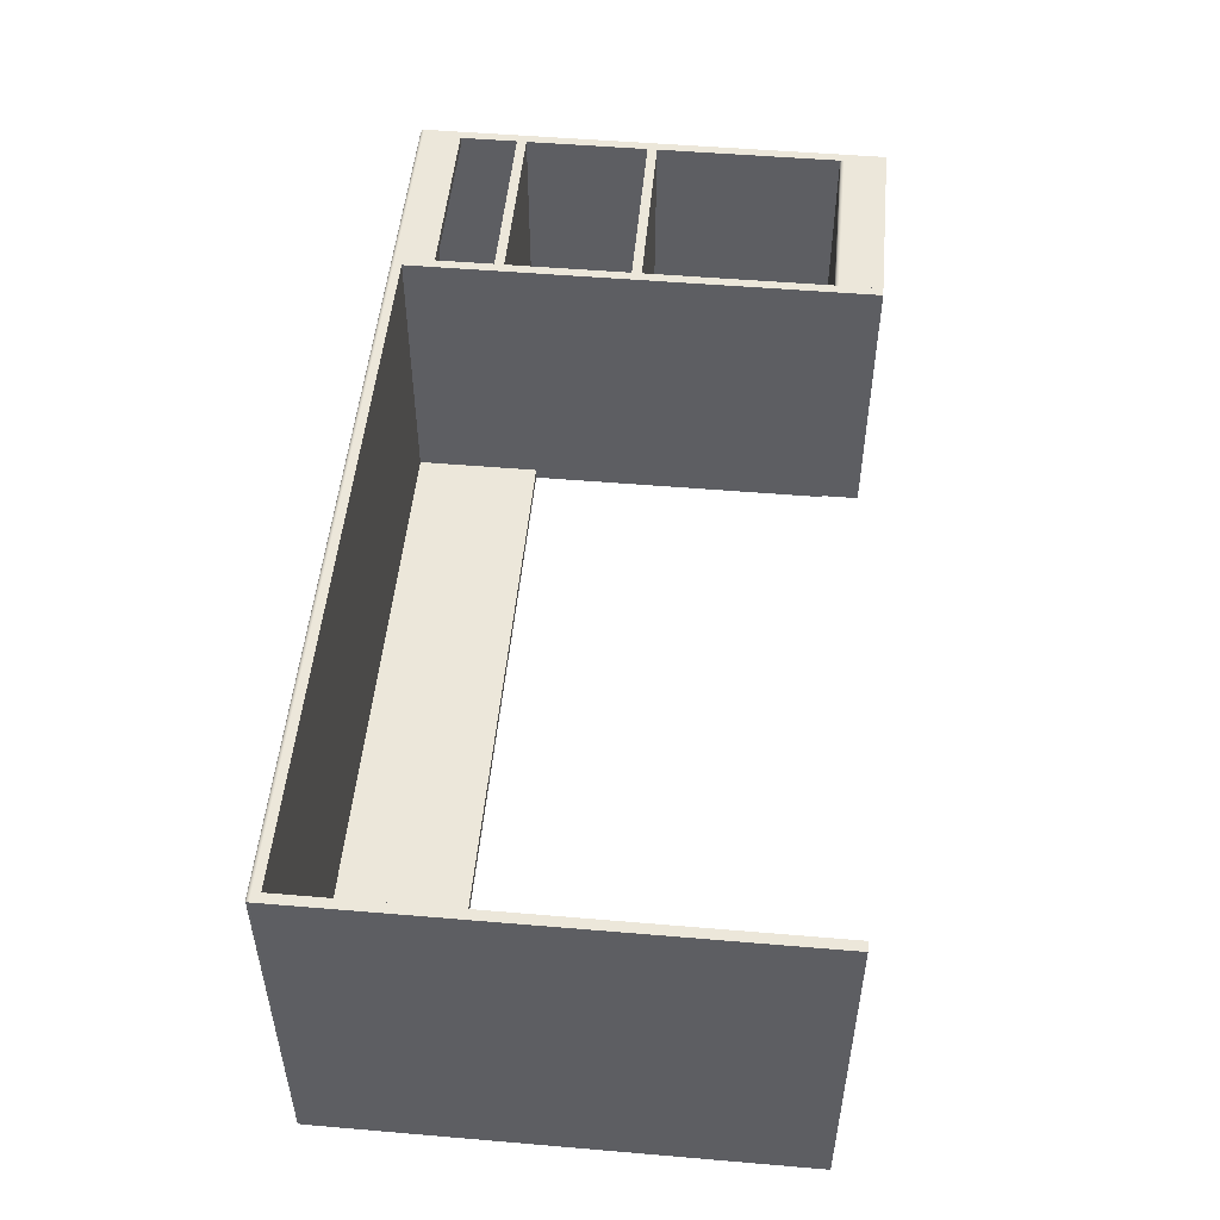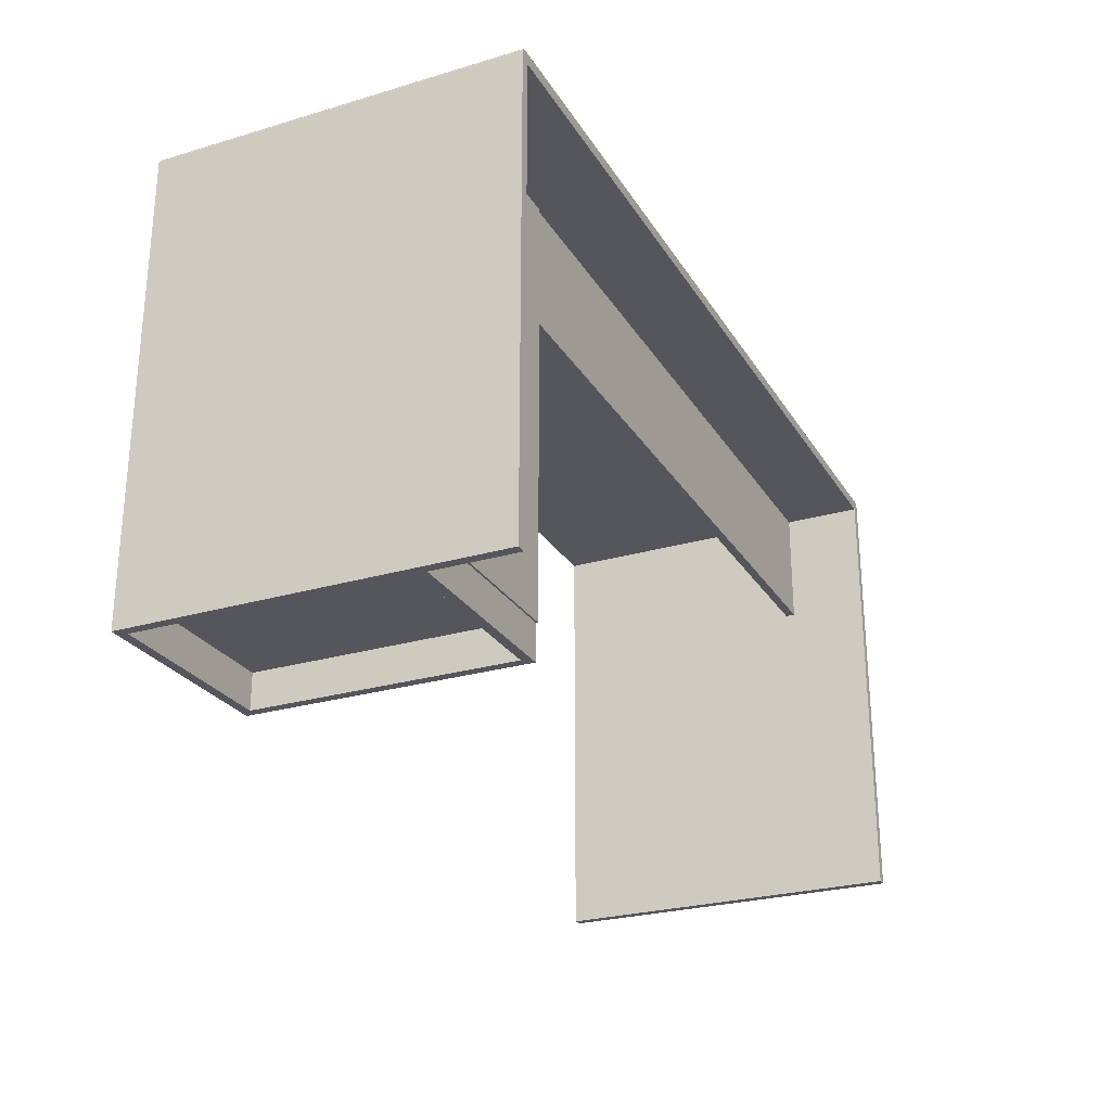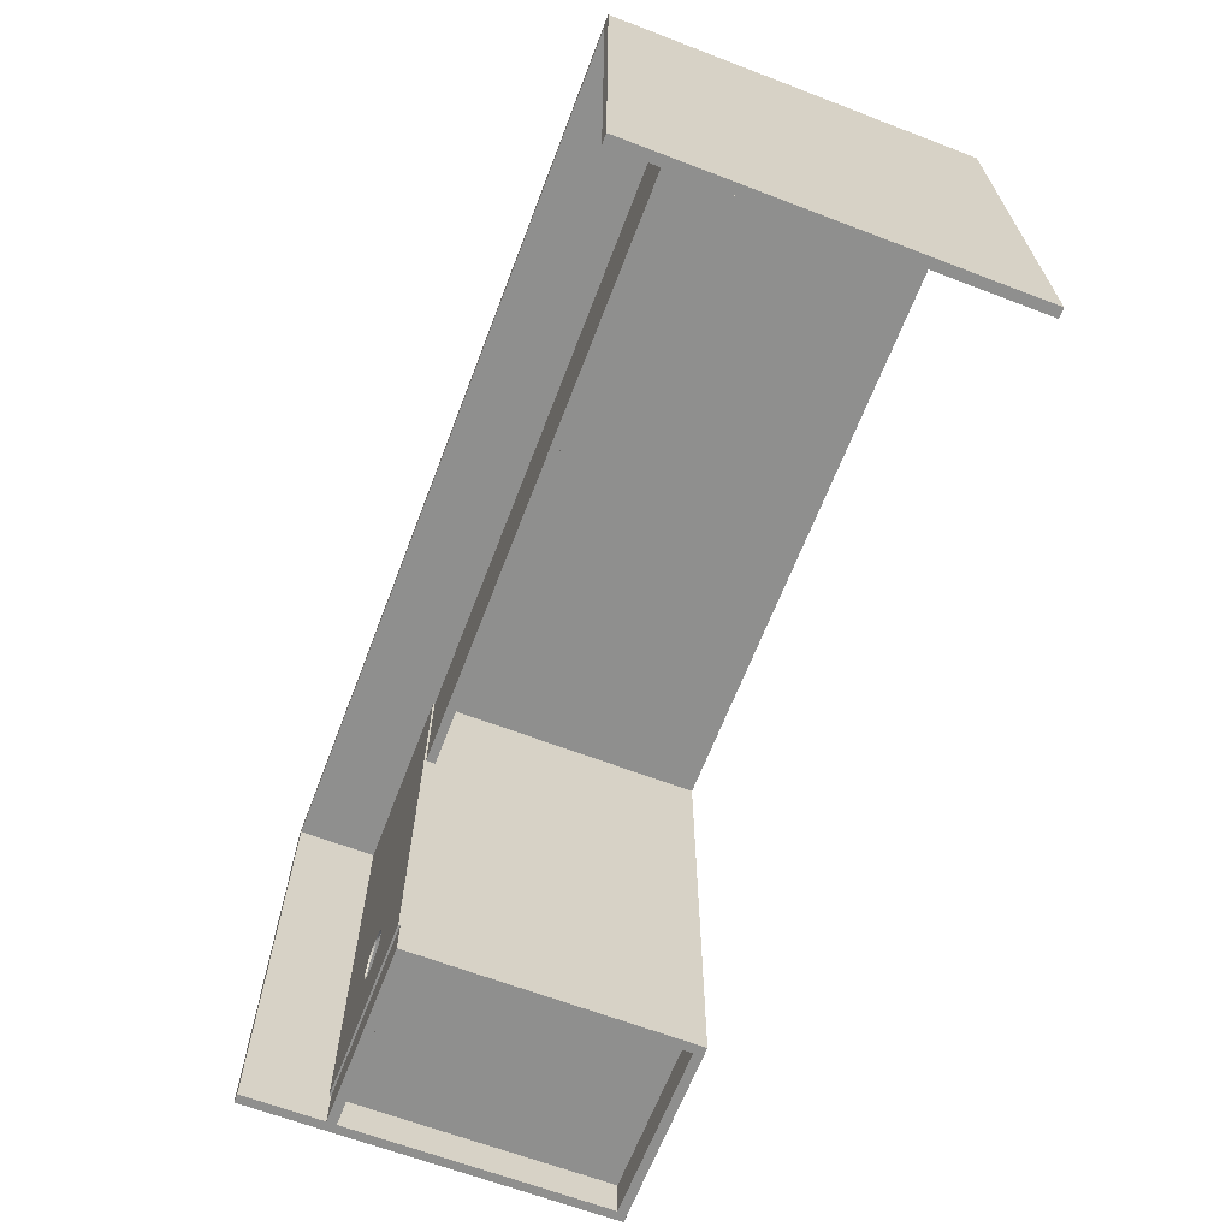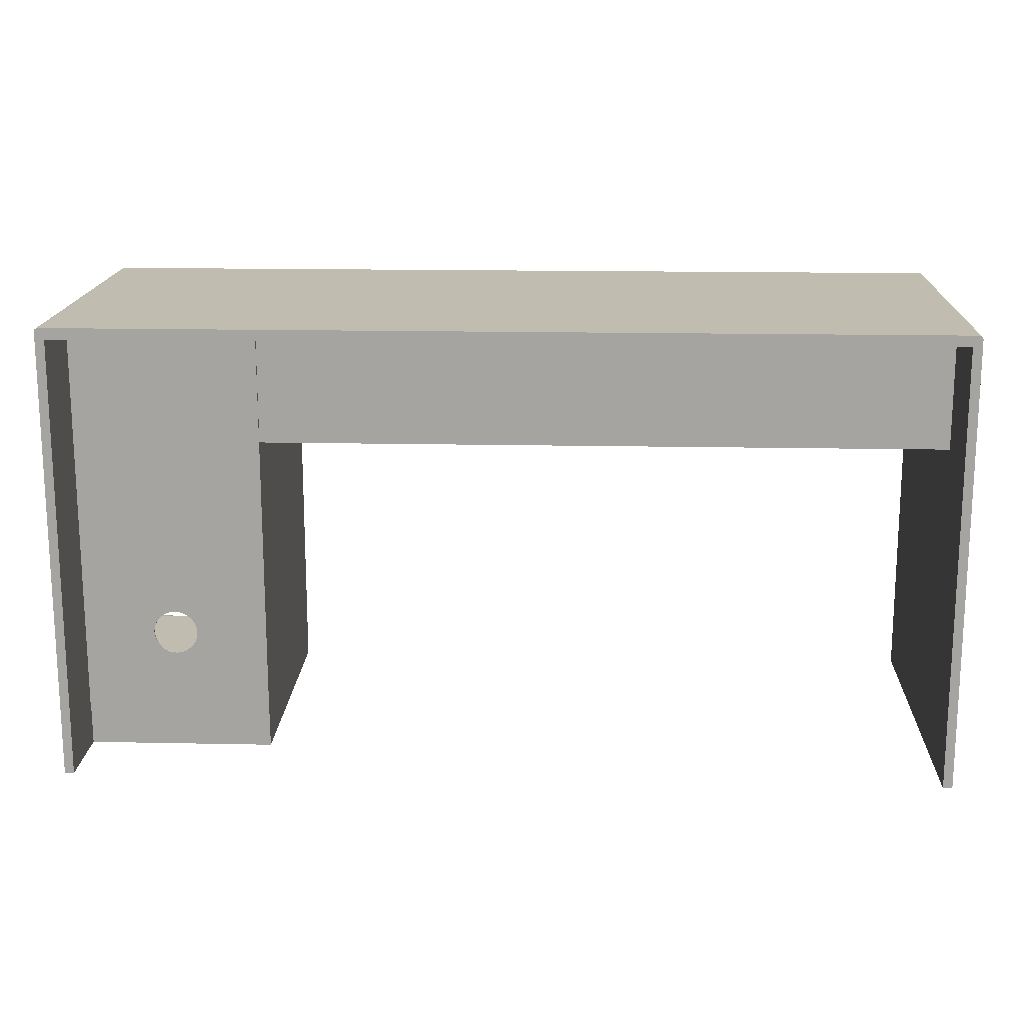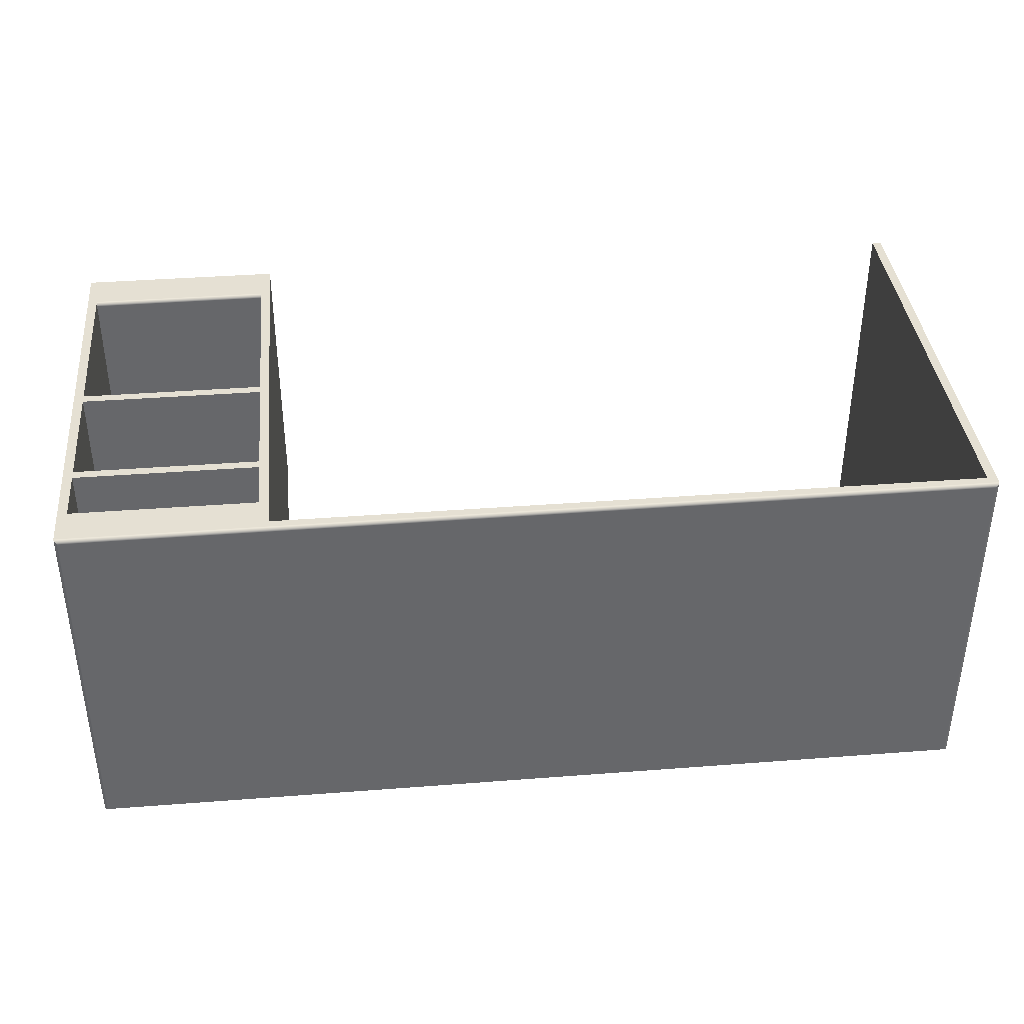
<metadata>
{"format":"obj","ext":"obj","renderer":"f3d","projection":"perspective","resolution":1024,"background":"white","views":[{"elev":50.7,"azim":-84.7,"up":"+Z"},{"elev":-26.2,"azim":115.0,"up":"+Y"},{"elev":-65.3,"azim":-111.0,"up":"+Y"},{"elev":16.4,"azim":-177.6,"up":"+Y"},{"elev":38.2,"azim":174.4,"up":"+Z"}]}
</metadata>
<code>
v 761.9 13.94 -0.122
v 762 12.7 -609.6
v 761.9 13.94 -609.6
v 761.5 15.13 -0.4834
v 761.5 15.13 -609.6
v 760.1 17.19 -1.86
v 760.9 16.23 -609.6
v 760.1 17.19 -609.6
v 758.1 18.57 -3.92
v 759.2 17.98 -609.6
v 758.1 18.57 -609.6
v 755.7 19.05 -6.35
v 755.7 19.05 -609.6
v 762 12.7 0
v -761.5 15.13 -0.4834
v -760.1 17.19 -1.86
v -758.1 18.57 -3.92
v -761.9 13.94 -0.122
v -755.7 19.05 -6.35
v -762 12.7 0
v -762 12.7 -609.6
v -761.5 15.13 -609.6
v -760.9 16.23 -609.6
v -759.2 17.98 -609.6
v -756.9 18.93 -609.6
v -760.1 17.19 -609.6
v -758.1 18.57 -609.6
v -755.7 19.05 -609.6
v 762 0 0
v 762 0 -609.6
v -762 0 0
v -762 0 -609.6
v -746.1 0 0
v -746.1 0 -609.6
v -762 -762 -609.6
v -746.1 -762 -609.6
v -762 -762 0
v -746.1 -762 0
v 746.1 0 -609.6
v 746.1 0 0
v 746.1 -762 -609.6
v 762 -762 -609.6
v 746.1 -762 0
v 762 -762 0
v 425.4 0 -473.1
v 425.4 0 0
v 441.3 0 0
v 441.3 0 -473.1
v 425.4 -762 -473.1
v 441.3 -762 -473.1
v 425.4 -762 0
v 441.3 -762 0
v 425.4 -203.2 -457.2
v -746.1 -203.2 -457.2
v -746.1 -203.2 -473.1
v 425.4 -203.2 -473.1
v 425.4 0 -457.2
v 425.4 0 -473.1
v -746.1 0 -457.2
v -746.1 0 -473.1
v 746.1 -50.8 0
v 441.3 -50.8 0
v 441.3 -50.8 -15.88
v 746.1 -50.8 -15.88
v 746.1 0 -15.88
v 441.3 0 0
v 441.3 0 -15.88
v 746.1 -685.8 -6.35
v 441.3 -685.8 -6.35
v 441.3 -685.9 -5.111
v 746.1 -686.9 -2.822
v 746.1 -686.3 -3.92
v 441.3 -686.3 -3.92
v 746.1 -685.9 -5.111
v 746.1 -687.7 -1.86
v 441.3 -687.7 -1.86
v 441.3 -688.6 -1.07
v 746.1 -690.9 -0.122
v 746.1 -689.7 -0.4834
v 441.3 -689.7 -0.4834
v 746.1 -692.2 -3.553e-14
v 441.3 -690.9 -0.122
v 746.1 -688.6 -1.07
v 441.3 -686.9 -2.822
v 441.3 -692.2 -3.553e-14
v 746.1 -685.8 -15.88
v 441.3 -685.8 -15.88
v 441.3 -762 -3.553e-14
v 746.1 -762 -3.553e-14
v 746.1 -762 -15.88
v 441.3 -762 -15.88
v 746.1 -381 -473.1
v 441.3 -381 -473.1
v 441.3 -365.1 -473.1
v 746.1 -365.1 -473.1
v 746.1 -381 0
v 746.1 -365.1 0
v 441.3 -381 0
v 441.3 -365.1 0
v 746.1 -701.7 -473.1
v 441.3 -701.7 -473.1
v 441.3 -685.8 -473.1
v 746.1 -685.8 -473.1
v 746.1 -701.7 -15.88
v 746.1 -685.8 -15.88
v 441.3 -701.7 -15.88
v 441.3 -685.8 -15.88
v 547.9 -553 -476.2
v 547.7 -549.3 -476.2
v 547.7 -549.3 -473.1
v 548.4 -556.7 -476.2
v 548.4 -556.7 -473.1
v 549.3 -560.3 -473.1
v 547.9 -553 -473.1
v 552.2 -567.2 -476.2
v 550.6 -563.9 -476.2
v 550.6 -563.9 -473.1
v 556.3 -573.4 -476.2
v 554.1 -570.4 -476.2
v 554.1 -570.4 -473.1
v 552.2 -567.2 -473.1
v 549.3 -560.3 -476.2
v 561.6 -578.7 -476.2
v 558.8 -576.2 -476.2
v 558.8 -576.2 -473.1
v 564.6 -581 -476.2
v 564.6 -581 -473.1
v 567.8 -582.9 -473.1
v 561.6 -578.7 -473.1
v 571.2 -584.5 -476.2
v 571.2 -584.5 -473.1
v 574.7 -585.7 -473.1
v 578.4 -586.6 -476.2
v 578.4 -586.6 -473.1
v 582.1 -587.2 -473.1
v 574.7 -585.7 -476.2
v 567.8 -582.9 -476.2
v 556.3 -573.4 -473.1
v 585.8 -587.4 -476.2
v 585.8 -587.4 -473.1
v 589.5 -587.2 -473.1
v 593.2 -586.6 -476.2
v 593.2 -586.6 -473.1
v 596.8 -585.7 -473.1
v 589.5 -587.2 -476.2
v 600.4 -584.5 -476.2
v 600.4 -584.5 -473.1
v 603.7 -582.9 -473.1
v 607 -581 -476.2
v 607 -581 -473.1
v 610 -578.7 -473.1
v 603.7 -582.9 -476.2
v 596.8 -585.7 -476.2
v 615.2 -573.4 -476.2
v 612.7 -576.2 -476.2
v 612.7 -576.2 -473.1
v 617.5 -570.4 -476.2
v 617.5 -570.4 -473.1
v 619.4 -567.2 -473.1
v 615.2 -573.4 -473.1
v 621 -563.9 -476.2
v 621 -563.9 -473.1
v 622.2 -560.3 -473.1
v 623.2 -556.7 -476.2
v 623.2 -556.7 -473.1
v 623.7 -553 -473.1
v 622.2 -560.3 -476.2
v 619.4 -567.2 -476.2
v 610 -578.7 -476.2
v 582.1 -587.2 -476.2
v 623.9 -549.3 -476.2
v 623.9 -549.3 -473.1
v 623.7 -545.5 -473.1
v 622.2 -538.2 -476.2
v 623.2 -541.8 -476.2
v 623.2 -541.8 -473.1
v 623.7 -545.5 -476.2
v 619.4 -531.3 -476.2
v 621 -534.7 -476.2
v 621 -534.7 -473.1
v 615.2 -525.1 -476.2
v 617.5 -528.1 -476.2
v 617.5 -528.1 -473.1
v 619.4 -531.3 -473.1
v 622.2 -538.2 -473.1
v 610 -519.8 -476.2
v 612.7 -522.3 -476.2
v 612.7 -522.3 -473.1
v 603.7 -515.7 -476.2
v 607 -517.6 -476.2
v 607 -517.6 -473.1
v 610 -519.8 -473.1
v 596.8 -512.8 -476.2
v 600.4 -514.1 -476.2
v 600.4 -514.1 -473.1
v 589.5 -511.4 -476.2
v 593.2 -511.9 -476.2
v 593.2 -511.9 -473.1
v 596.8 -512.8 -473.1
v 603.7 -515.7 -473.1
v 615.2 -525.1 -473.1
v 582.1 -511.4 -476.2
v 585.8 -511.2 -476.2
v 585.8 -511.2 -473.1
v 574.7 -512.8 -476.2
v 578.4 -511.9 -476.2
v 578.4 -511.9 -473.1
v 582.1 -511.4 -473.1
v 567.8 -515.7 -476.2
v 571.2 -514.1 -476.2
v 571.2 -514.1 -473.1
v 561.6 -519.8 -476.2
v 564.6 -517.6 -476.2
v 564.6 -517.6 -473.1
v 567.8 -515.7 -473.1
v 574.7 -512.8 -473.1
v 558.8 -522.3 -476.2
v 558.8 -522.3 -473.1
v 556.3 -525.1 -473.1
v 552.2 -531.3 -476.2
v 554.1 -528.1 -476.2
v 552.2 -531.3 -473.1
v 554.1 -528.1 -473.1
v 556.3 -525.1 -476.2
v 549.3 -538.2 -476.2
v 550.6 -534.7 -476.2
v 550.6 -534.7 -473.1
v 547.9 -545.5 -476.2
v 548.4 -541.8 -476.2
v 548.4 -541.8 -473.1
v 561.6 -519.8 -473.1
v 589.5 -511.4 -473.1
v 623.7 -553 -476.2
v 549.3 -538.2 -473.1
v 547.9 -545.5 -473.1
v 746.1 -701.7 -473.1
v 425.4 -701.7 -473.1
v 425.4 -701.7 -476.2
v 746.1 -701.7 -476.2
v 746.1 0 -473.1
v 746.1 0 -476.2
v 425.4 0 -473.1
v 425.4 0 -476.2
v 746.1 -762 -457.2
v 441.3 -762 -457.2
v 441.3 -762 -473.1
v 746.1 -762 -473.1
v 746.1 -701.7 -457.2
v 746.1 -701.7 -473.1
v 441.3 -701.7 -457.2
v 441.3 -701.7 -473.1
v 746.1 -161.9 -473.1
v 441.3 -161.9 -473.1
v 441.3 -146 -473.1
v 746.1 -146 -473.1
v 746.1 -161.9 0
v 746.1 -146 0
v 441.3 -161.9 0
v 441.3 -146 0
g surface
f 1 2 3
f 4 3 5
f 6 7 8
f 9 10 11
f 10 6 8
f 7 4 5
f 4 1 3
f 7 6 4
f 12 11 13
f 9 11 12
f 10 9 6
f 14 2 1
f 4 15 1
f 16 4 6
f 9 17 6
f 17 9 12
f 18 14 1
f 15 18 1
f 4 16 15
f 12 19 17
f 17 16 6
f 20 14 18
f 18 21 20
f 22 18 15
f 23 15 16
f 24 16 17
f 19 25 17
f 22 21 18
f 15 23 22
f 16 26 23
f 17 27 24
f 19 28 25
f 17 25 27
f 16 24 26
f 29 30 2
f 2 14 29
f 31 29 14
f 14 20 31
f 32 31 20
f 20 21 32
f 3 22 5
f 5 23 7
f 21 3 2
f 24 10 8
f 11 27 13
f 10 27 11
f 26 8 7
f 30 32 21
f 23 5 22
f 21 22 3
f 23 26 7
f 25 28 27
f 13 27 28
f 10 24 27
f 26 24 8
f 2 30 21
f 13 28 19
f 19 12 13
g surface
f 29 31 32
f 32 30 29
g leg
f 32 31 33
f 33 34 32
f 35 32 34
f 34 36 35
f 37 35 36
f 36 38 37
g leg
f 31 37 38
f 38 33 31
f 38 36 34
f 34 33 38
f 32 35 37
f 37 31 32
g leg
f 39 40 29
f 29 30 39
f 41 39 30
f 30 42 41
f 43 41 42
f 42 44 43
g leg
f 40 43 44
f 44 29 40
f 44 42 30
f 30 29 44
f 39 41 43
f 43 40 39
g leg_middle
f 45 46 47
f 47 48 45
f 49 45 48
f 48 50 49
f 51 49 50
f 50 52 51
g leg_middle
f 46 51 52
f 52 47 46
f 52 50 48
f 48 47 52
f 45 49 51
f 51 46 45
g beam
f 53 54 55
f 55 56 53
f 57 53 56
f 56 58 57
f 59 57 58
f 58 60 59
f 54 59 60
f 60 55 54
g beam
f 58 56 55
f 55 60 58
f 54 53 57
f 57 59 54
g front_top
f 61 62 63
f 63 64 61
f 40 61 64
f 64 65 40
f 66 40 65
f 65 67 66
f 62 66 67
f 67 63 62
f 64 63 67
f 67 65 64
g front_top
f 66 62 61
f 61 40 66
g front_bottom
f 68 69 70
f 71 72 73
f 73 74 70
f 75 76 77
f 78 79 80
f 81 78 82
f 80 83 77
f 84 75 71
f 70 74 68
f 73 84 71
f 73 72 74
f 77 83 75
f 80 82 78
f 82 85 81
f 80 79 83
f 84 76 75
f 69 68 86
f 86 87 69
f 88 89 81
f 81 85 88
g front_bottom
f 81 72 71
f 74 72 89
f 68 74 89
f 86 68 90
f 71 75 81
f 79 78 81
f 81 89 72
f 79 81 83
f 89 90 68
f 75 83 81
f 89 88 91
f 91 90 89
f 85 73 88
f 80 85 82
f 91 88 69
f 77 85 80
f 77 76 85
f 84 73 85
f 73 70 88
f 87 91 69
f 88 70 69
f 84 85 76
f 86 90 91
f 91 87 86
g shelf-2
f 92 93 94
f 94 95 92
f 96 92 95
f 95 97 96
f 93 98 99
f 99 94 93
g shelf-2
f 98 96 97
f 97 99 98
f 95 94 97
f 99 97 94
f 96 93 92
f 93 96 98
g shelf-3
f 100 101 102
f 102 103 100
f 104 100 103
f 103 105 104
f 106 104 105
f 105 107 106
f 101 106 107
f 107 102 101
f 104 106 101
f 101 100 104
g shelf-3
f 102 107 105
f 105 103 102
g back
f 108 109 110
f 111 112 113
f 108 114 111
f 115 116 117
f 118 119 120
f 115 121 119
f 122 113 116
f 123 124 125
f 126 127 128
f 129 127 123
f 130 131 132
f 133 134 135
f 132 134 136
f 128 131 137
f 118 138 124
f 139 140 141
f 142 143 144
f 141 143 145
f 146 147 148
f 149 150 151
f 148 150 152
f 144 147 153
f 154 155 156
f 157 158 159
f 154 160 157
f 161 162 163
f 164 165 166
f 163 165 167
f 159 162 168
f 151 156 169
f 135 140 170
f 171 172 173
f 174 175 176
f 177 173 175
f 178 179 180
f 181 182 183
f 178 184 182
f 174 185 179
f 186 187 188
f 189 190 191
f 186 192 190
f 193 194 195
f 196 197 198
f 193 199 197
f 189 200 194
f 181 201 187
f 202 203 204
f 205 206 207
f 202 208 206
f 209 210 211
f 212 213 214
f 209 215 213
f 205 216 210
f 217 218 219
f 220 221 222
f 219 223 224
f 225 226 227
f 228 229 230
f 225 230 229
f 220 222 226
f 231 218 212
f 196 232 203
f 166 172 233
f 110 114 108
f 113 122 111
f 114 112 111
f 117 121 115
f 120 138 118
f 121 120 119
f 113 117 116
f 125 129 123
f 128 137 126
f 127 126 123
f 132 136 130
f 135 170 133
f 134 133 136
f 131 130 137
f 138 125 124
f 141 145 139
f 144 153 142
f 143 142 145
f 148 152 146
f 151 169 149
f 150 149 152
f 147 146 153
f 156 160 154
f 159 168 157
f 160 158 157
f 163 167 161
f 166 233 164
f 165 164 167
f 162 161 168
f 156 155 169
f 140 139 170
f 173 177 171
f 176 185 174
f 173 176 175
f 180 184 178
f 183 201 181
f 184 183 182
f 185 180 179
f 188 192 186
f 191 200 189
f 192 191 190
f 195 199 193
f 198 232 196
f 199 198 197
f 200 195 194
f 201 188 187
f 204 208 202
f 207 216 205
f 208 207 206
f 211 215 209
f 214 231 212
f 215 214 213
f 216 211 210
f 219 224 217
f 223 222 221
f 223 221 224
f 227 234 225
f 230 235 228
f 234 230 225
f 222 227 226
f 218 217 212
f 232 204 203
f 172 171 233
f 109 235 110
f 228 235 109
f 236 237 238
f 238 239 236
f 240 236 239
f 239 241 240
f 242 240 241
f 241 243 242
f 237 242 243
f 243 238 237
f 116 115 238
f 119 238 115
f 238 119 118
f 118 124 238
f 238 108 111
f 238 122 116
f 122 238 111
f 109 108 238
f 238 136 133
f 238 170 139
f 170 238 133
f 238 124 123
f 238 126 137
f 238 137 130
f 126 238 123
f 238 130 136
f 139 239 238
f 228 238 229
f 238 243 225
f 229 238 225
f 220 226 243
f 225 243 226
f 243 221 220
f 224 221 243
f 109 238 228
f 243 217 224
f 243 213 212
f 243 212 217
f 243 210 209
f 243 202 206
f 243 206 205
f 243 205 210
f 243 209 213
f 203 202 243
f 239 145 142
f 239 153 146
f 153 239 142
f 239 152 149
f 239 169 155
f 169 239 149
f 152 239 146
f 239 154 157
f 161 239 168
f 157 168 239
f 239 155 154
f 239 161 167
f 239 164 233
f 239 233 171
f 164 239 167
f 171 177 239
f 239 139 145
f 241 189 194
f 241 186 190
f 241 190 189
f 241 196 203
f 241 193 197
f 241 197 196
f 193 241 194
f 241 174 179
f 175 239 177
f 174 239 175
f 241 181 187
f 241 178 182
f 179 178 241
f 181 241 182
f 186 241 187
f 239 174 241
f 243 241 203
f 237 117 113
f 117 237 121
f 120 121 237
f 237 138 120
f 114 110 237
f 113 112 237
f 114 237 112
f 237 110 235
f 132 131 237
f 135 134 237
f 132 237 134
f 125 138 237
f 127 129 237
f 128 127 237
f 125 237 129
f 131 128 237
f 237 140 135
f 234 237 230
f 234 227 242
f 234 242 237
f 242 222 223
f 222 242 227
f 223 219 242
f 242 219 218
f 230 237 235
f 218 231 242
f 214 215 242
f 231 214 242
f 211 216 242
f 208 204 242
f 207 208 242
f 216 207 242
f 215 211 242
f 242 204 240
f 141 140 236
f 144 143 236
f 141 236 143
f 148 147 236
f 151 150 236
f 148 236 150
f 144 236 147
f 160 156 236
f 158 236 159
f 236 158 160
f 156 151 236
f 162 159 236
f 165 163 236
f 166 165 236
f 162 236 163
f 236 172 166
f 140 237 236
f 200 191 240
f 192 188 240
f 191 192 240
f 232 198 240
f 199 195 240
f 198 199 240
f 200 240 195
f 176 236 185
f 172 236 173
f 173 236 176
f 201 183 240
f 184 180 240
f 240 180 185
f 184 240 183
f 201 240 188
f 185 236 240
f 232 240 204
g back_bottom
f 244 245 246
f 246 247 244
f 248 244 247
f 247 249 248
f 250 248 249
f 249 251 250
f 245 250 251
f 251 246 245
f 247 246 251
f 251 249 247
f 250 245 244
f 244 248 250
g shelf-2
f 252 253 254
f 254 255 252
f 256 252 255
f 255 257 256
f 253 258 259
f 259 254 253
g shelf-2
f 258 256 257
f 257 259 258
f 255 254 257
f 259 257 254
f 256 253 252
f 253 256 258

</code>
